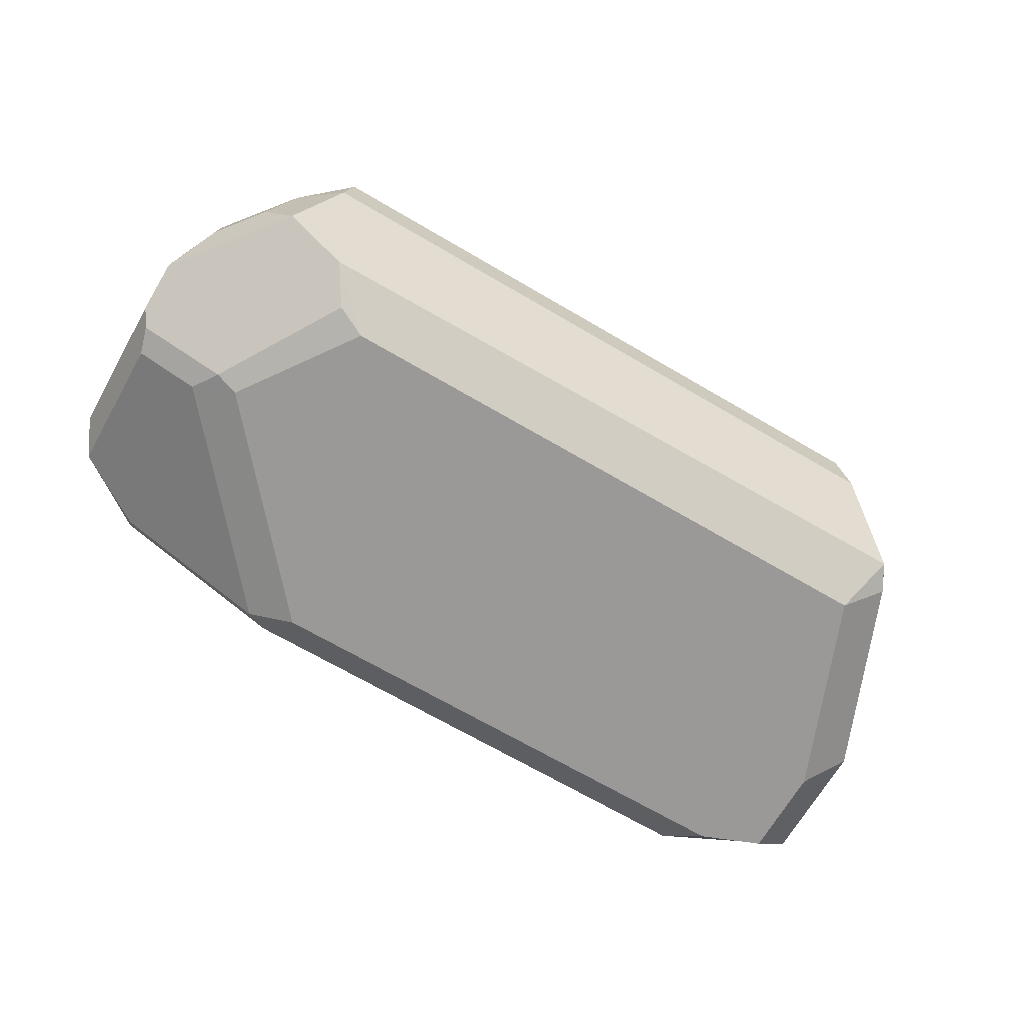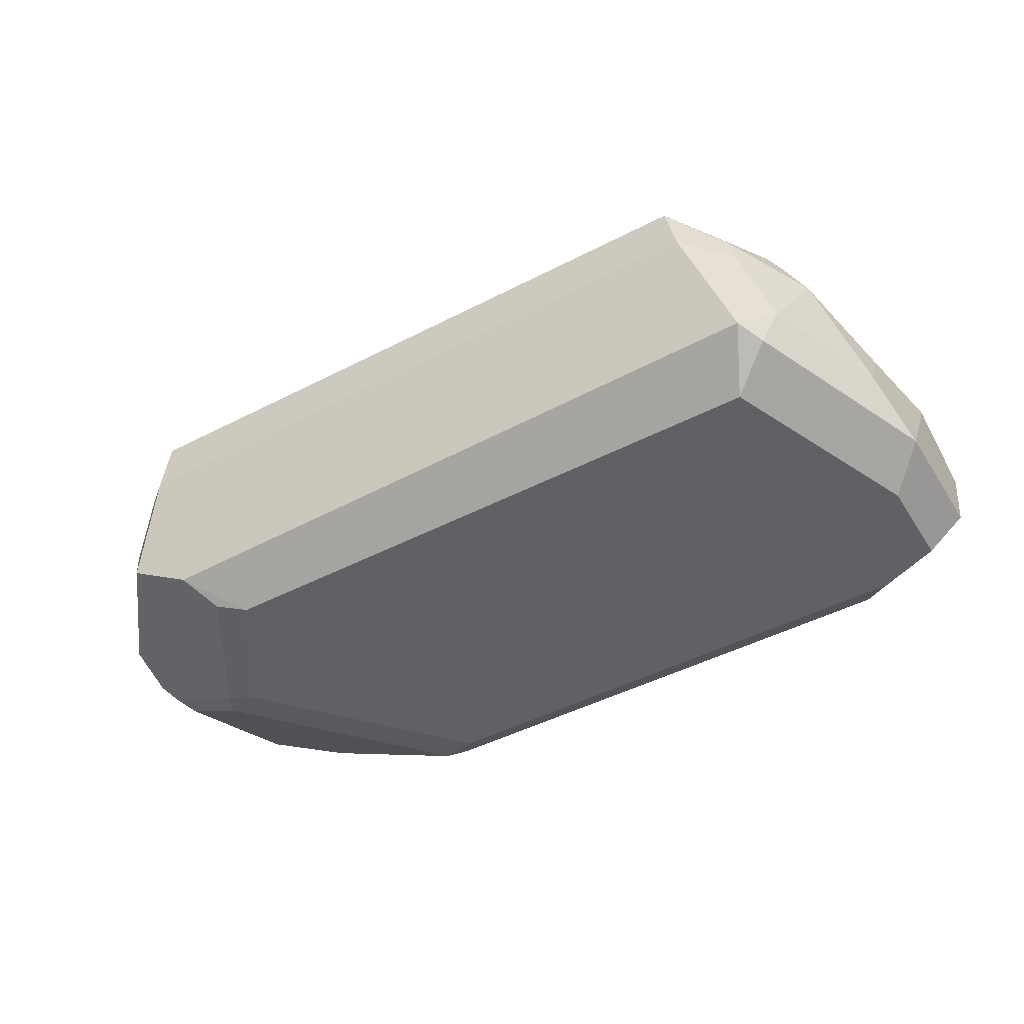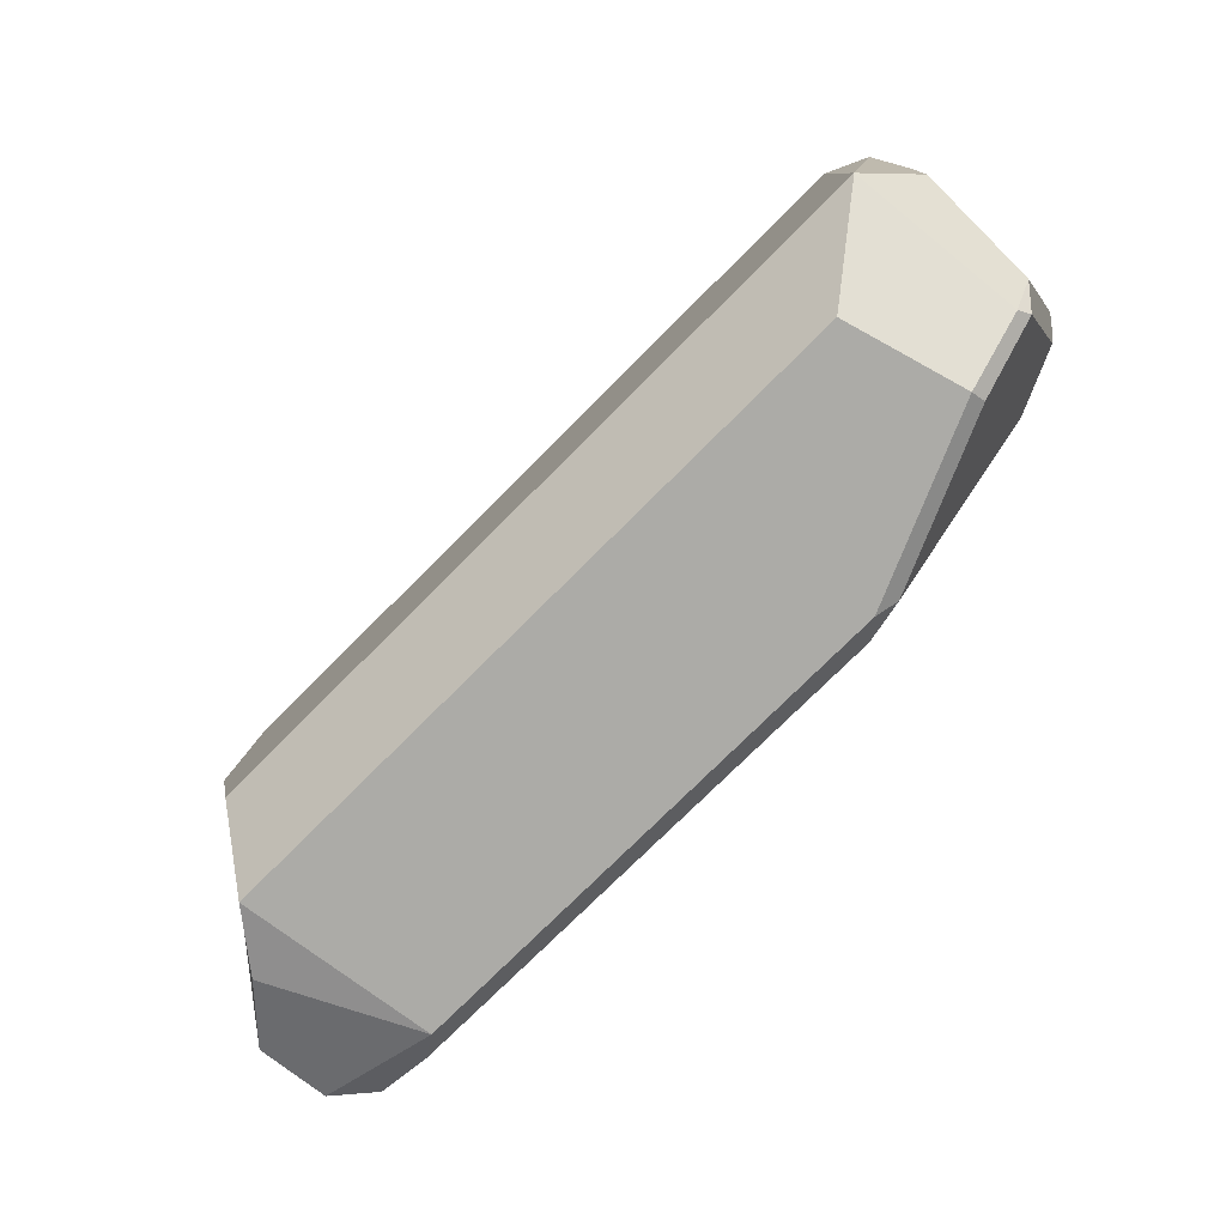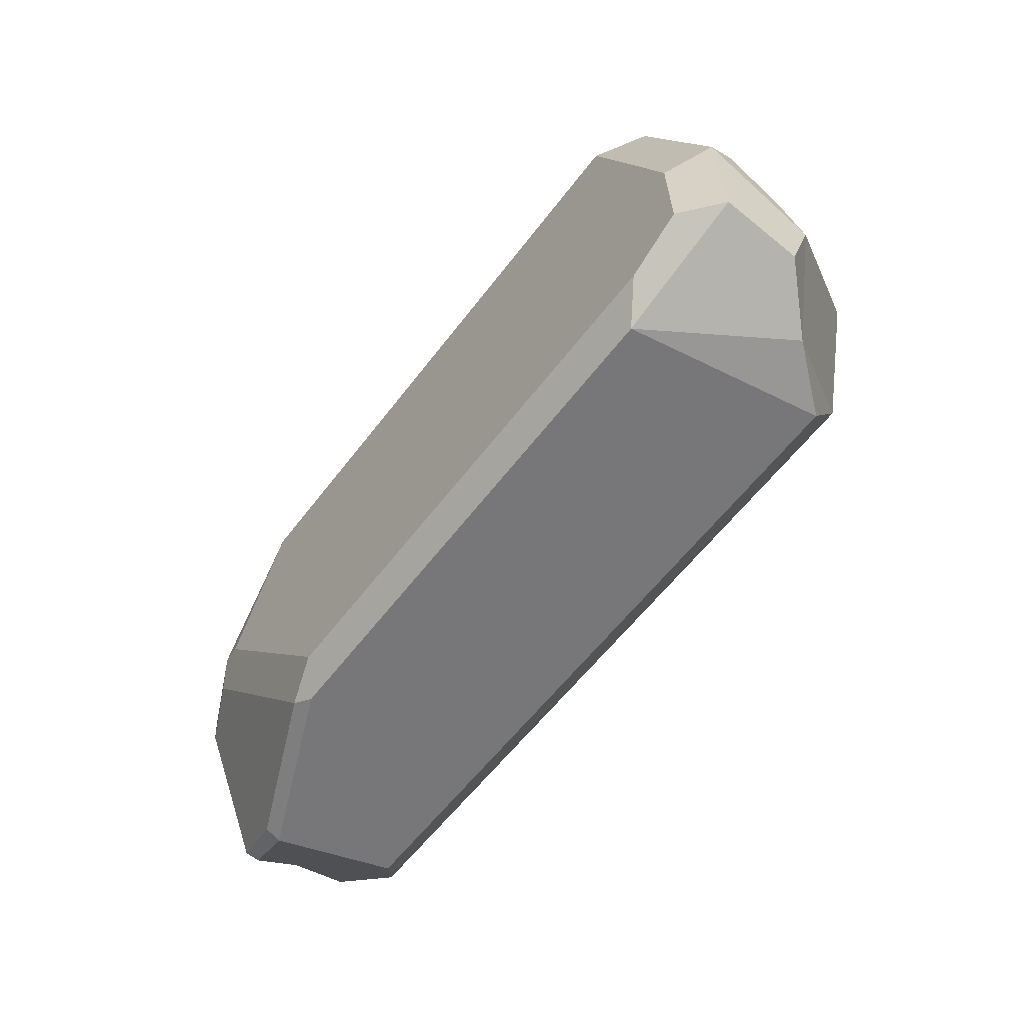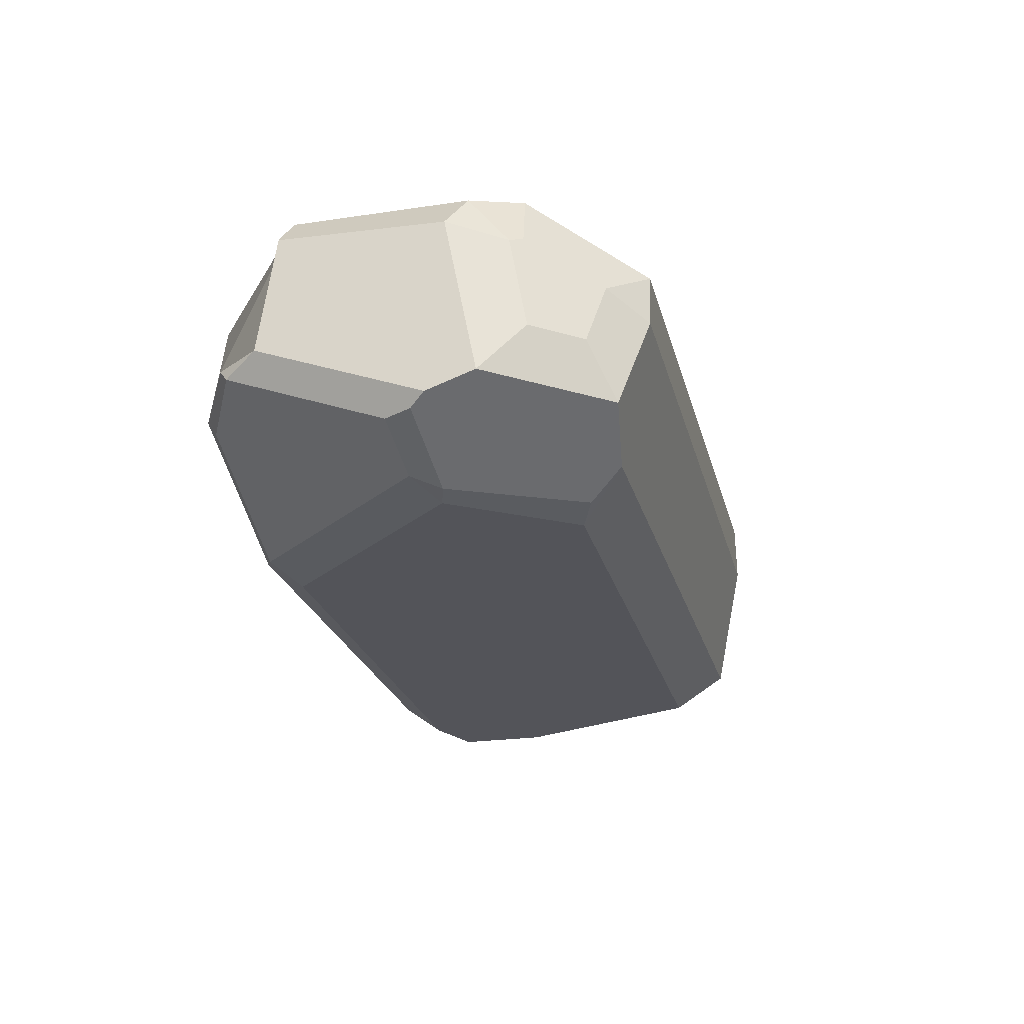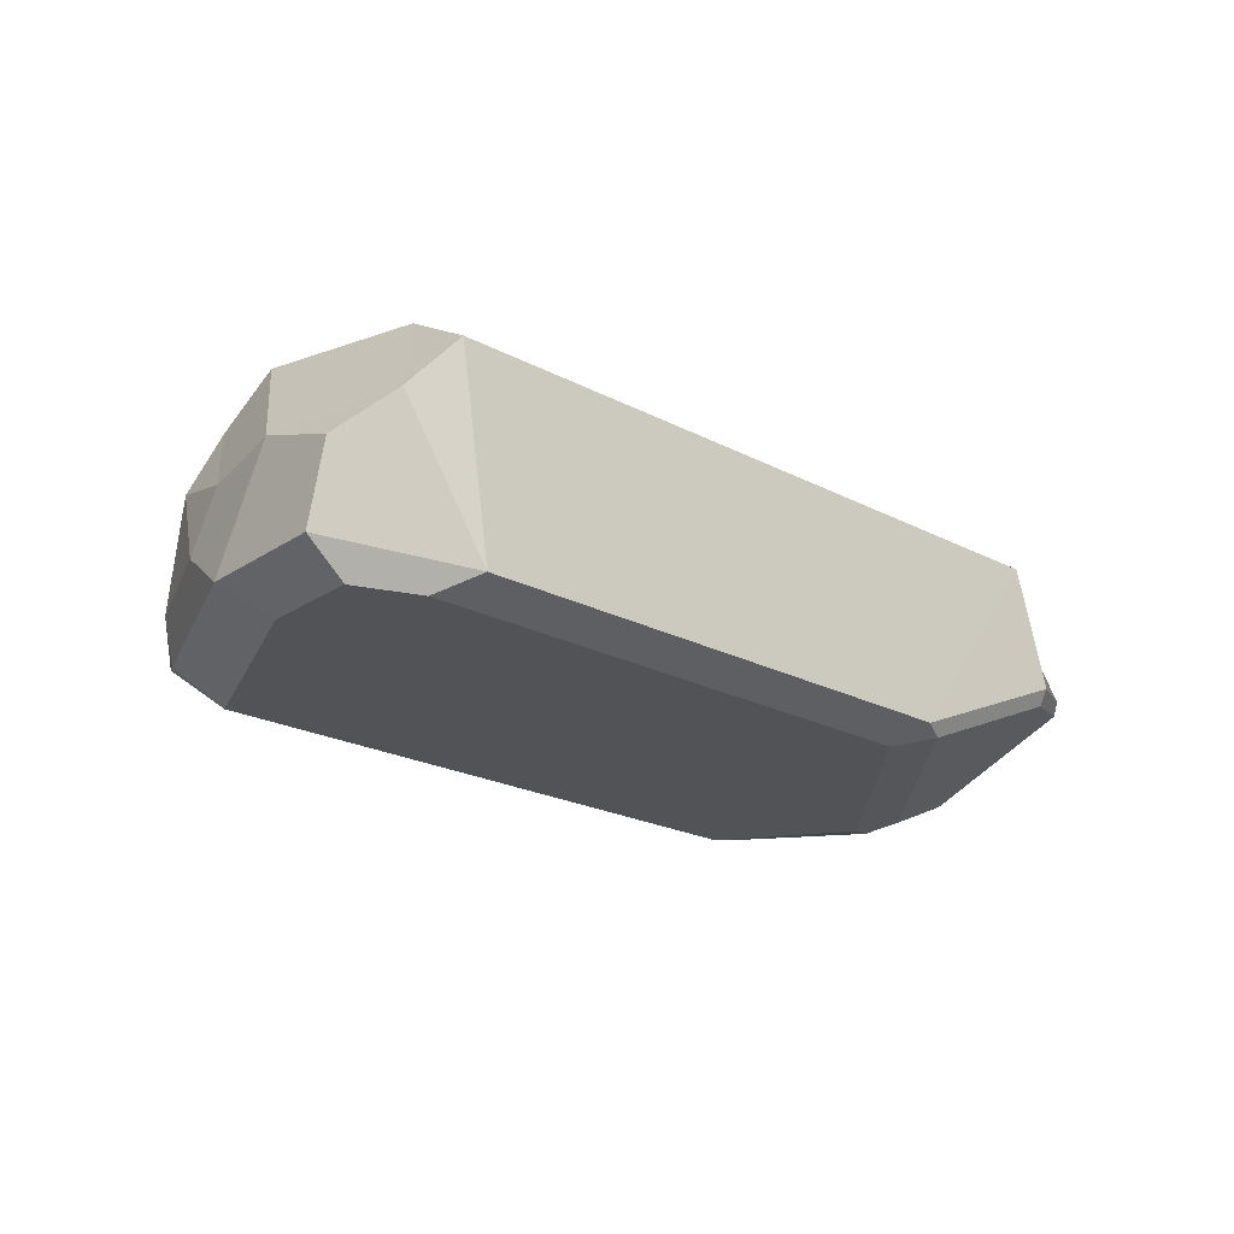
<metadata>
{"format":"obj","ext":"obj","renderer":"f3d","projection":"perspective","resolution":1024,"background":"white","views":[{"elev":-69.0,"azim":-33.0,"up":"+Y"},{"elev":-46.3,"azim":28.0,"up":"+Y"},{"elev":-78.4,"azim":-134.9,"up":"+Z"},{"elev":-55.0,"azim":53.2,"up":"+Z"},{"elev":-23.8,"azim":-79.0,"up":"+Y"},{"elev":-22.4,"azim":135.5,"up":"+Y"}]}
</metadata>
<code>
o Rock_1_Cube.002
v 4.752 1.177 1.403
v 5.48 -0.04147 0.3403
v 5.75 -1.272 -1.582
v 5.762 -0.3638 -1.834
v 5.128 0.2675 -2.134
v 4.558 -1.66 -1.923
v 4.187 -1.424 -2.323
v 5.285 -1.66 -1.594
v 5.473 -0.7236 0.7377
v 5.233 -1.66 -0.4621
v 4.119 -1.66 1.961
v 4.797 -0.7218 2.189
v 4.646 1.177 1.635
v 4.38 0.7866 2.376
v 4.228 1.72 -1.107
v 4.551 0.9593 -2.306
v 5.079 0.3854 1.538
v 4.445 0.4341 2.379
v -5.21 1.059 1.295
v -4.663 0.6261 2.159
v -3.885 0.9593 -2.693
v -3.836 -1.261 2.185
v -4.926 -0.1662 1.957
v -5.345 -0.1446 1.36
v 4.228 1.72 1.686
v 4.685 1.72 0.6945
v 5.714 0.01479 -0.7923
v 5.679 -1.28 -0.04106
v 4.414 -1.129 2.598
v 4.598 -1.227 2.286
v 3.906 0.3813 2.978
v 3.774 1.044 2.972
v -5.507 1.198 -1.536
v -5.008 1.72 -1.53
v -5.322 0.9927 1.151
v -4.618 -0.8404 2.261
v -4.19 0.3813 2.607
v -4.087 1.044 2.611
v -4.939 1.72 1.266
v -5.598 1.15 0.4552
v -5.616 -0.789 0.8413
v -5.379 1.546 0.6809
v -5.589 -0.989 0.258
v -5.252 -0.4334 -2.153
v -5.497 -0.2282 -1.752
v -2.387 -1.501 -2.495
v -2.113 -1.419 -2.612
v -4.299 -0.4687 -2.707
v -5.174 -0.284 -2.262
v -4.332 -0.6483 -2.584
v -1.867 -1.66 -2.218
v -5.34 -1.156 -0.2426
v -5.456 -1.115 0.07373
v -4.575 -1.514 -0.1505
v -3.528 -1.548 1.776
v -3.141 -1.66 1.628
v -4.088 -1.66 0.1268
v -4.386 -1.616 0.2028
f 39 38 32 25
f 6 7 3 8
f 19 35 24 23
f 5 4 3 7
f 3 4 27 28
f 28 10 8 3
f 28 30 11 10
f 48 47 46 50
f 15 5 16
f 13 14 17
f 36 58 55 22
f 50 46 54
f 31 32 38 37
f 34 33 40 42
f 16 5 7
f 15 25 26
f 37 36 22
f 40 33 45
f 13 1 26 25
f 1 2 27 26
f 2 9 28 27
f 12 29 30
f 9 12 30 28
f 18 14 32 31
f 14 13 25 32
f 12 18 31 29
f 12 9 17
f 9 2 17
f 1 13 17
f 18 12 17
f 14 18 17
f 2 1 17
f 49 44 45
f 39 34 42
f 34 15 16 21
f 20 23 36 37
f 20 37 38
f 19 20 38 39
f 24 35 40 41
f 23 24 41 36
f 35 19 39 42
f 35 42 40
f 57 58 54
f 29 11 30
f 49 48 50 44
f 34 21 48 49
f 51 46 47
f 58 53 52 54
f 52 53 43
f 55 58 57 56
f 6 8 10 11
f 27 4 5
f 34 39 25 15
f 26 27 5 15
f 48 21 47
f 16 7 47
f 56 11 29 22
f 55 56 22
f 41 43 53 58
f 51 57 54 46
f 44 50 54 52
f 57 51 56
f 51 6 11 56
f 20 19 23
f 31 37 22 29
f 36 41 58
f 44 52 43 45
f 34 49 45 33
f 41 40 45 43
f 21 16 47
f 6 51 47 7

</code>
